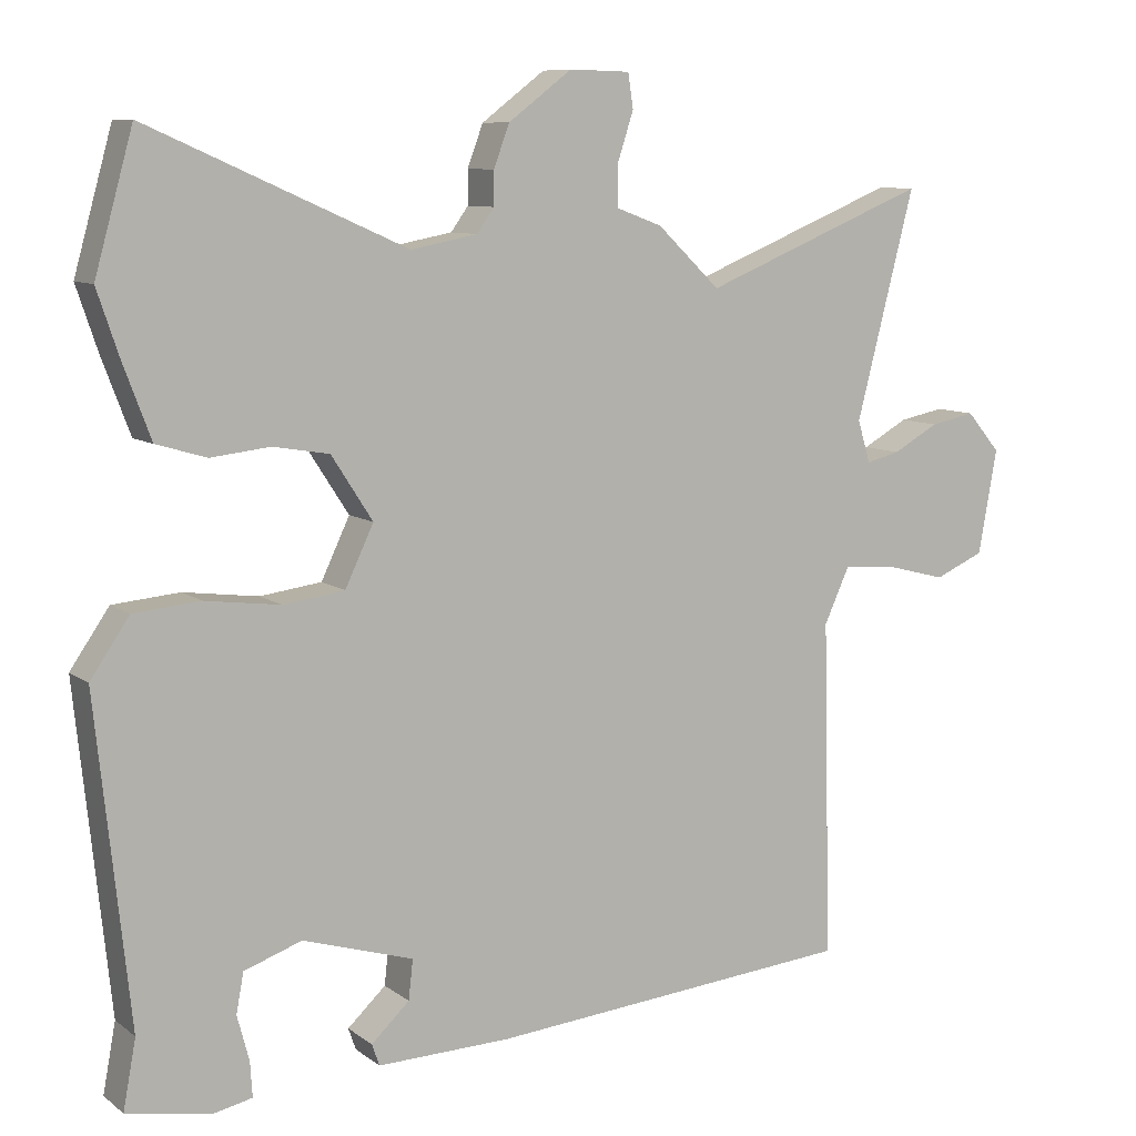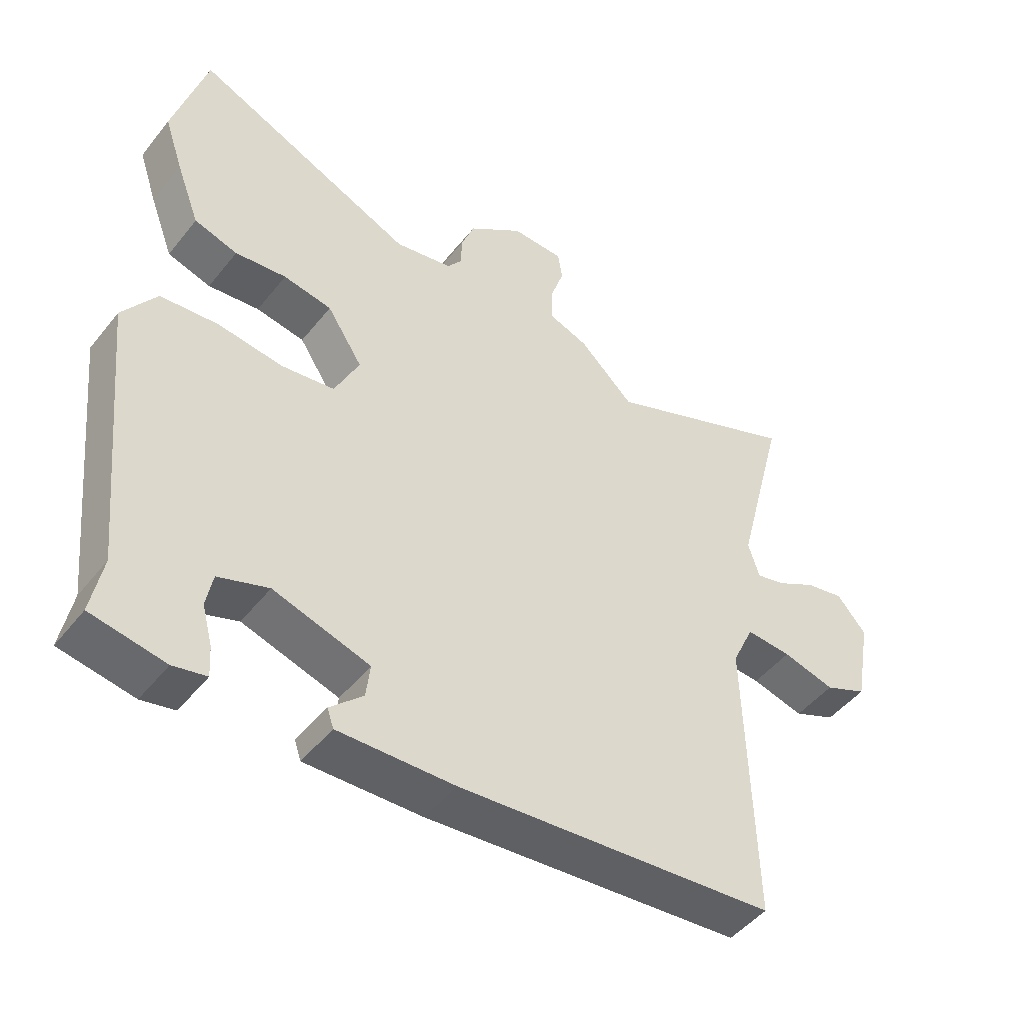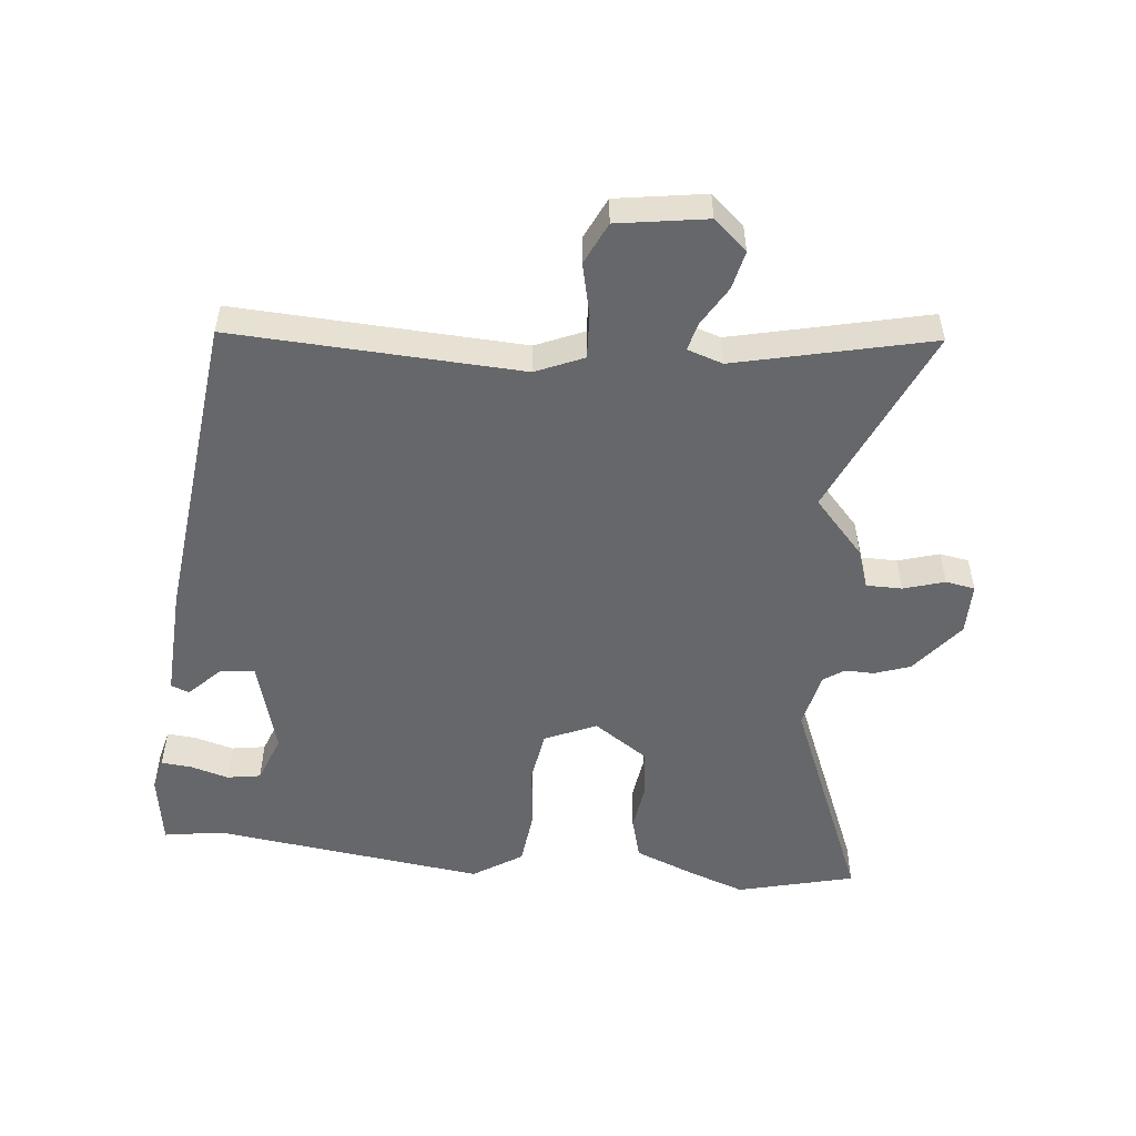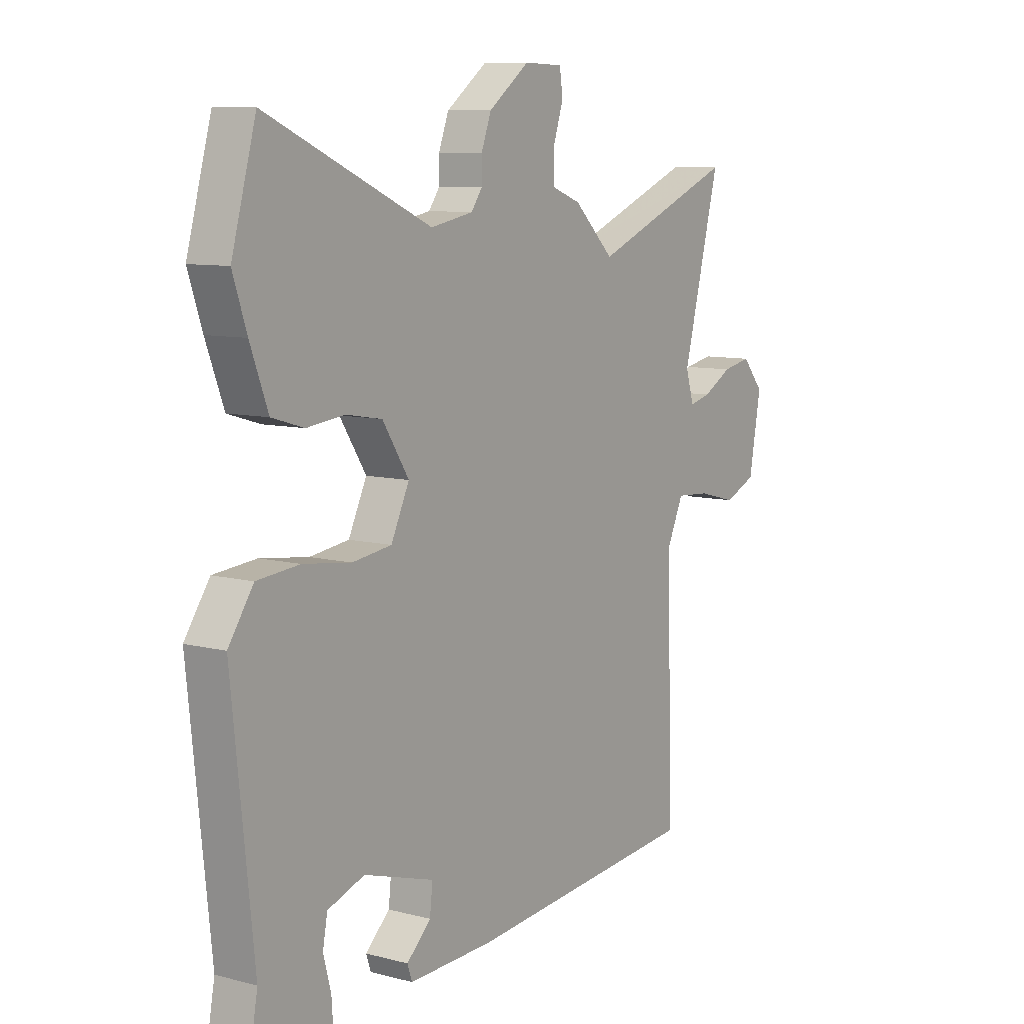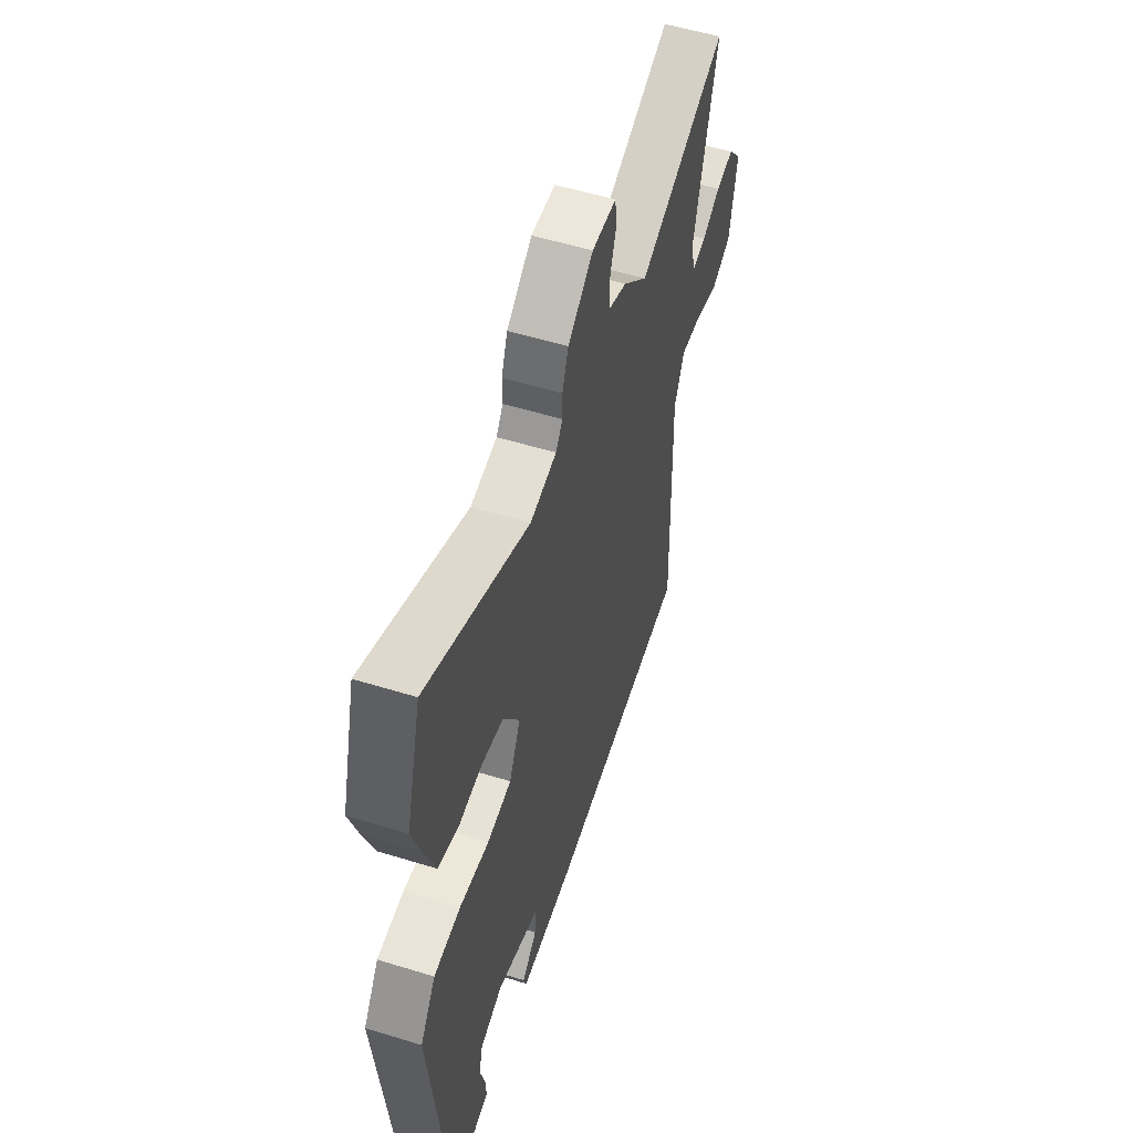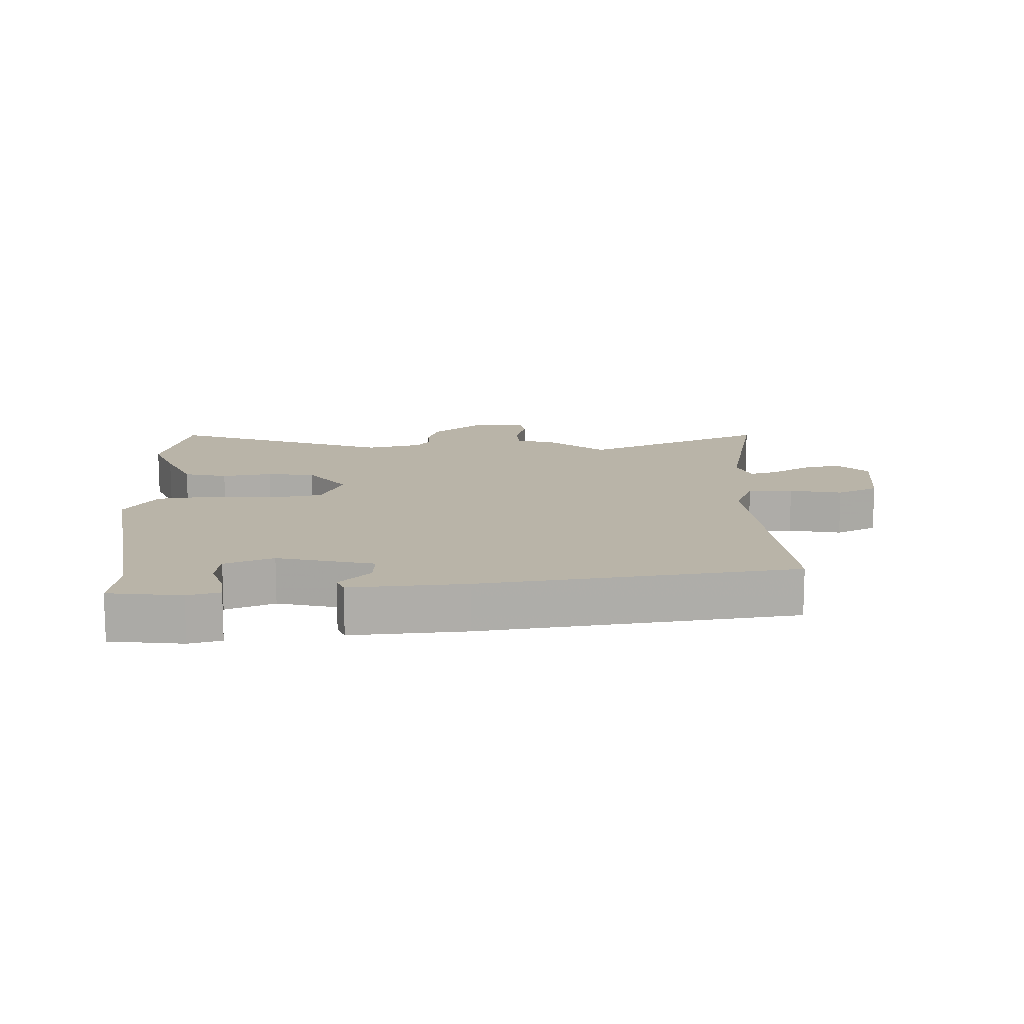
<metadata>
{"format":"obj","ext":"obj","renderer":"f3d","projection":"perspective","resolution":1024,"background":"white","views":[{"elev":8.9,"azim":151.0,"up":"+Z"},{"elev":-47.8,"azim":143.5,"up":"+Z"},{"elev":-52.0,"azim":-97.2,"up":"+Y"},{"elev":9.0,"azim":124.6,"up":"+Z"},{"elev":54.3,"azim":108.1,"up":"+Z"},{"elev":13.1,"azim":175.3,"up":"+Y"}]}
</metadata>
<code>
v -0.612 0.07 0.546
v -0.311 0.07 0.423
v -0.227 0.07 0.503
v -0.165 0.07 0.526
v -0.166 0.07 0.582
v -0.187 0.07 0.646
v -0.18 0.07 0.692
v -0.099 0.07 0.694
v -0.014 0.07 0.63
v 0.007 0.07 0.574
v 0.007 0.07 0.529
v 0.03 0.07 0.497
v 0.119 0.07 0.48
v 0.463 0.07 0.632
v 0.514 0.07 0.449
v 0.485 0.07 0.363
v 0.448 0.07 0.265
v 0.381 0.07 0.245
v 0.302 0.07 0.254
v 0.227 0.07 0.241
v 0.172 0.07 0.156
v 0.21 0.07 0.076
v 0.292 0.07 0.065
v 0.392 0.07 0.078
v 0.481 0.07 0.07
v 0.533 0.07 -0.006
v 0.488 0.07 -0.435
v 0.505 0.07 -0.527
v 0.392 0.07 -0.547
v 0.341 0.07 -0.536
v 0.344 0.07 -0.489
v 0.36 0.07 -0.429
v 0.35 0.07 -0.376
v 0.273 0.07 -0.349
v 0.125 0.07 -0.394
v 0.131 0.07 -0.447
v 0.182 0.07 -0.495
v 0.172 0.07 -0.524
v -0.007 0.07 -0.519
v -0.497 0.07 -0.475
v -0.486 0.07 -0.025
v -0.52 0.07 0.049
v -0.59 0.07 0.044
v -0.671 0.07 0.023
v -0.737 0.07 0.052
v -0.762 0.07 0.191
v -0.717 0.07 0.244
v -0.657 0.07 0.232
v -0.596 0.07 0.198
v -0.551 0.07 0.187
v -0.534 0.07 0.243
v -0.612 0 0.546
v -0.311 0 0.423
v -0.227 0 0.503
v -0.165 0 0.526
v -0.166 0 0.582
v -0.187 0 0.646
v -0.18 0 0.692
v -0.099 0 0.694
v -0.014 0 0.63
v 0.007 0 0.574
v 0.007 0 0.529
v 0.03 0 0.497
v 0.119 0 0.48
v 0.463 0 0.632
v 0.514 0 0.449
v 0.485 0 0.363
v 0.448 0 0.265
v 0.381 0 0.245
v 0.302 0 0.254
v 0.227 0 0.241
v 0.172 0 0.156
v 0.21 0 0.076
v 0.292 0 0.065
v 0.392 0 0.078
v 0.481 0 0.07
v 0.533 0 -0.006
v 0.488 0 -0.435
v 0.505 0 -0.527
v 0.392 0 -0.547
v 0.341 0 -0.536
v 0.344 0 -0.489
v 0.36 0 -0.429
v 0.35 0 -0.376
v 0.273 0 -0.349
v 0.125 0 -0.394
v 0.131 0 -0.447
v 0.182 0 -0.495
v 0.172 0 -0.524
v -0.007 0 -0.519
v -0.497 0 -0.475
v -0.486 0 -0.025
v -0.52 0 0.049
v -0.59 0 0.044
v -0.671 0 0.023
v -0.737 0 0.052
v -0.762 0 0.191
v -0.717 0 0.244
v -0.657 0 0.232
v -0.596 0 0.198
v -0.551 0 0.187
v -0.534 0 0.243
f 46 47 48 49
f 46 49 50
f 43 44 45 46
f 42 43 46 50
f 41 42 50 51
f 39 40 41
f 36 37 38 39
f 35 36 39 41
f 34 35 41 51
f 29 30 31 32
f 27 28 29 32
f 27 32 33
f 26 27 33
f 23 24 25 26
f 22 23 26 33
f 21 22 33 34
f 16 17 18 19
f 16 19 20
f 13 14 15 16
f 12 13 16 20
f 8 9 10 11
f 6 7 8 11
f 5 6 11 12
f 4 5 12 20
f 2 3 4 20
f 21 34 51 1
f 2 20 21
f 1 2 21
f 100 99 98 97
f 101 100 97
f 97 96 95 94
f 101 97 94 93
f 102 101 93 92
f 92 91 90
f 90 89 88 87
f 92 90 87 86
f 102 92 86 85
f 83 82 81 80
f 83 80 79 78
f 84 83 78
f 84 78 77
f 77 76 75 74
f 84 77 74 73
f 85 84 73 72
f 70 69 68 67
f 71 70 67
f 67 66 65 64
f 71 67 64 63
f 62 61 60 59
f 62 59 58 57
f 63 62 57 56
f 71 63 56 55
f 71 55 54 53
f 52 102 85 72
f 72 71 53
f 72 53 52
f 1 52 53 2
f 2 53 54 3
f 3 54 55 4
f 4 55 56 5
f 5 56 57 6
f 6 57 58 7
f 7 58 59 8
f 8 59 60 9
f 9 60 61 10
f 10 61 62 11
f 11 62 63 12
f 12 63 64 13
f 13 64 65 14
f 14 65 66 15
f 15 66 67 16
f 16 67 68 17
f 17 68 69 18
f 18 69 70 19
f 19 70 71 20
f 20 71 72 21
f 21 72 73 22
f 22 73 74 23
f 23 74 75 24
f 24 75 76 25
f 25 76 77 26
f 26 77 78 27
f 27 78 79 28
f 28 79 80 29
f 29 80 81 30
f 30 81 82 31
f 31 82 83 32
f 32 83 84 33
f 33 84 85 34
f 34 85 86 35
f 35 86 87 36
f 36 87 88 37
f 37 88 89 38
f 38 89 90 39
f 39 90 91 40
f 40 91 92 41
f 41 92 93 42
f 42 93 94 43
f 43 94 95 44
f 44 95 96 45
f 45 96 97 46
f 46 97 98 47
f 47 98 99 48
f 48 99 100 49
f 49 100 101 50
f 50 101 102 51
f 51 102 52 1

</code>
